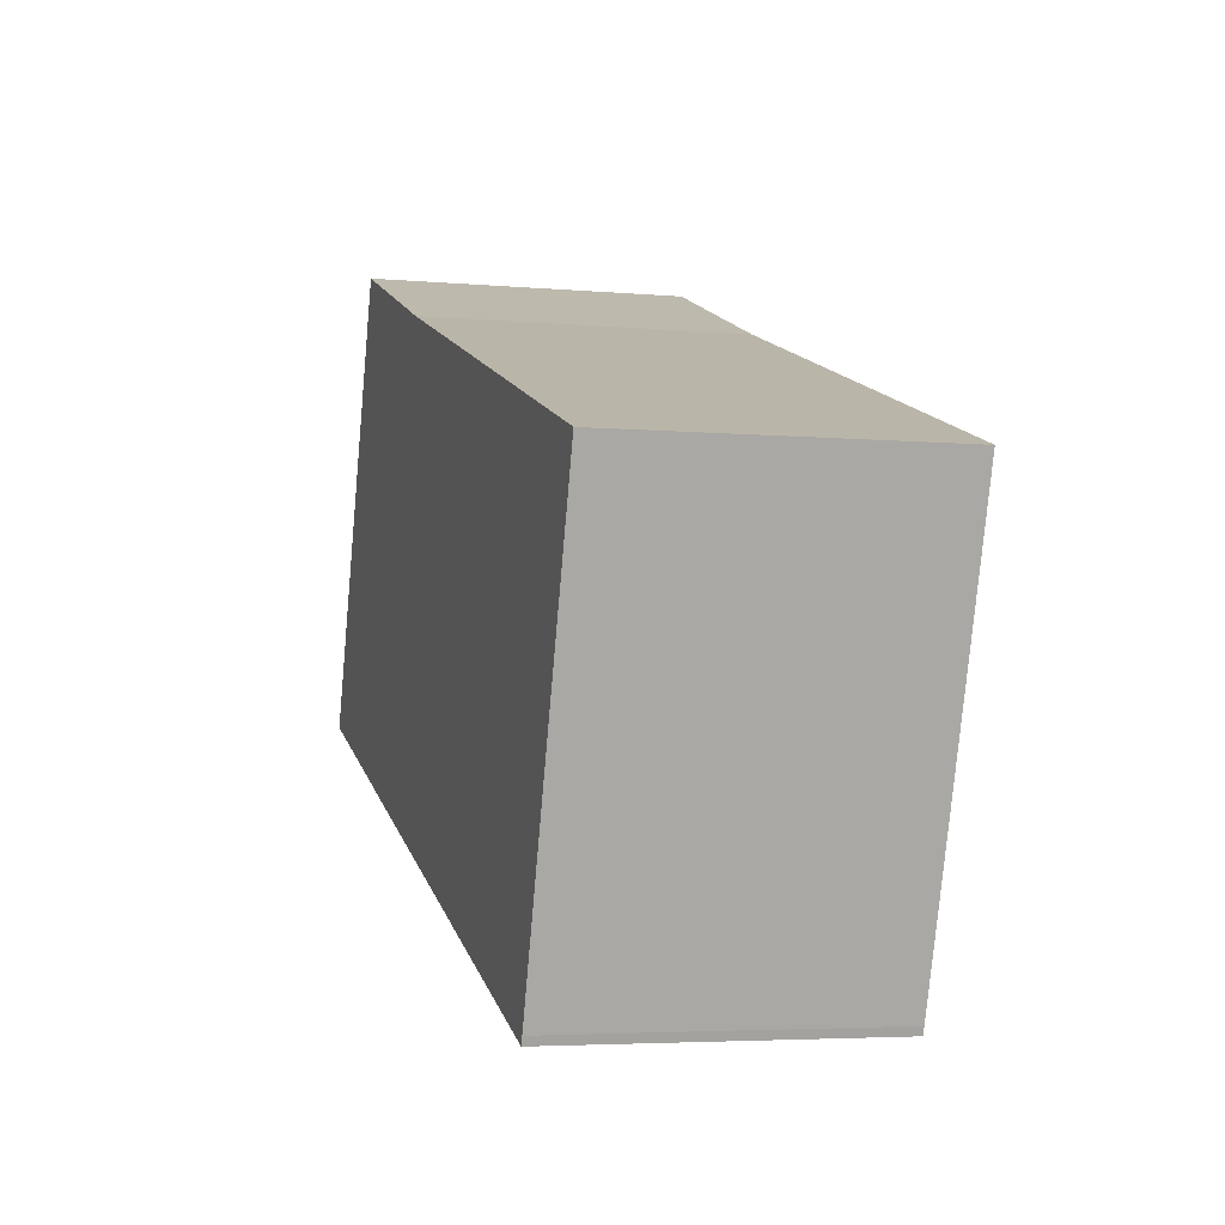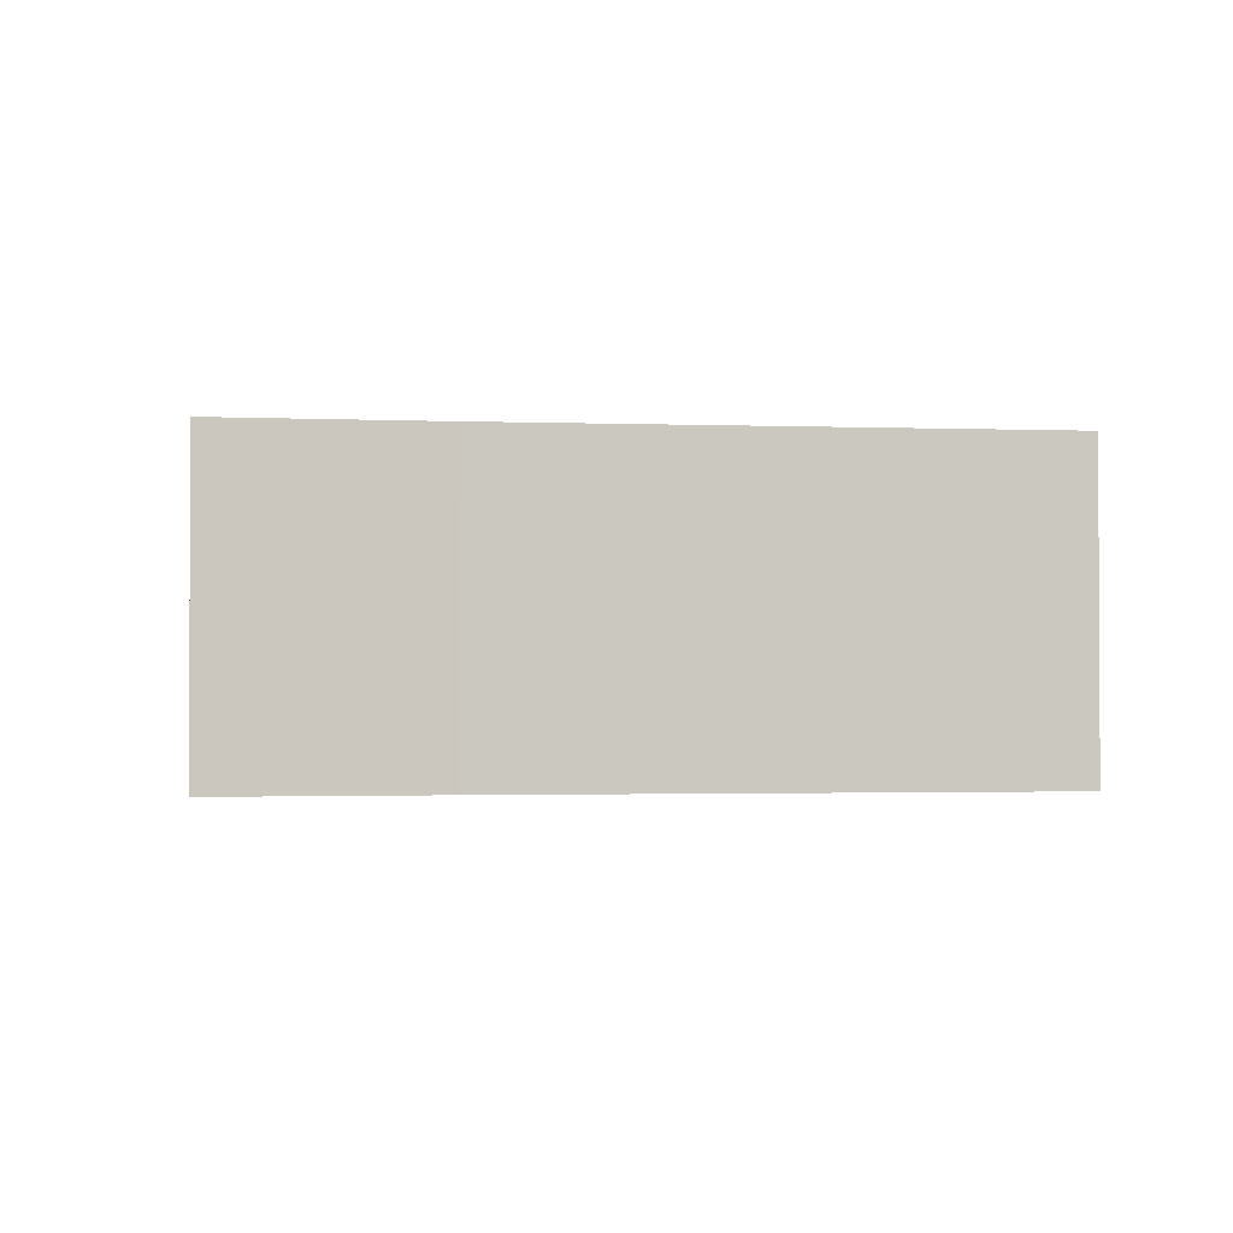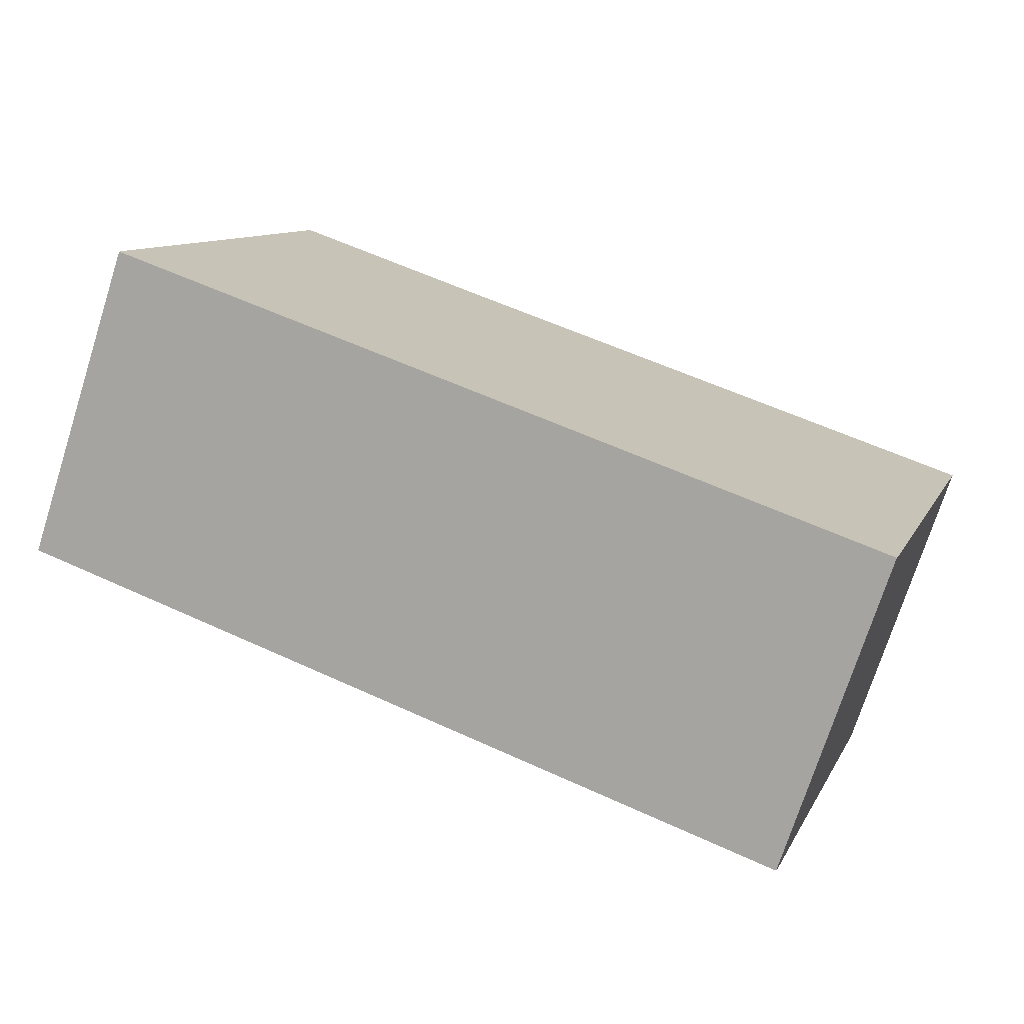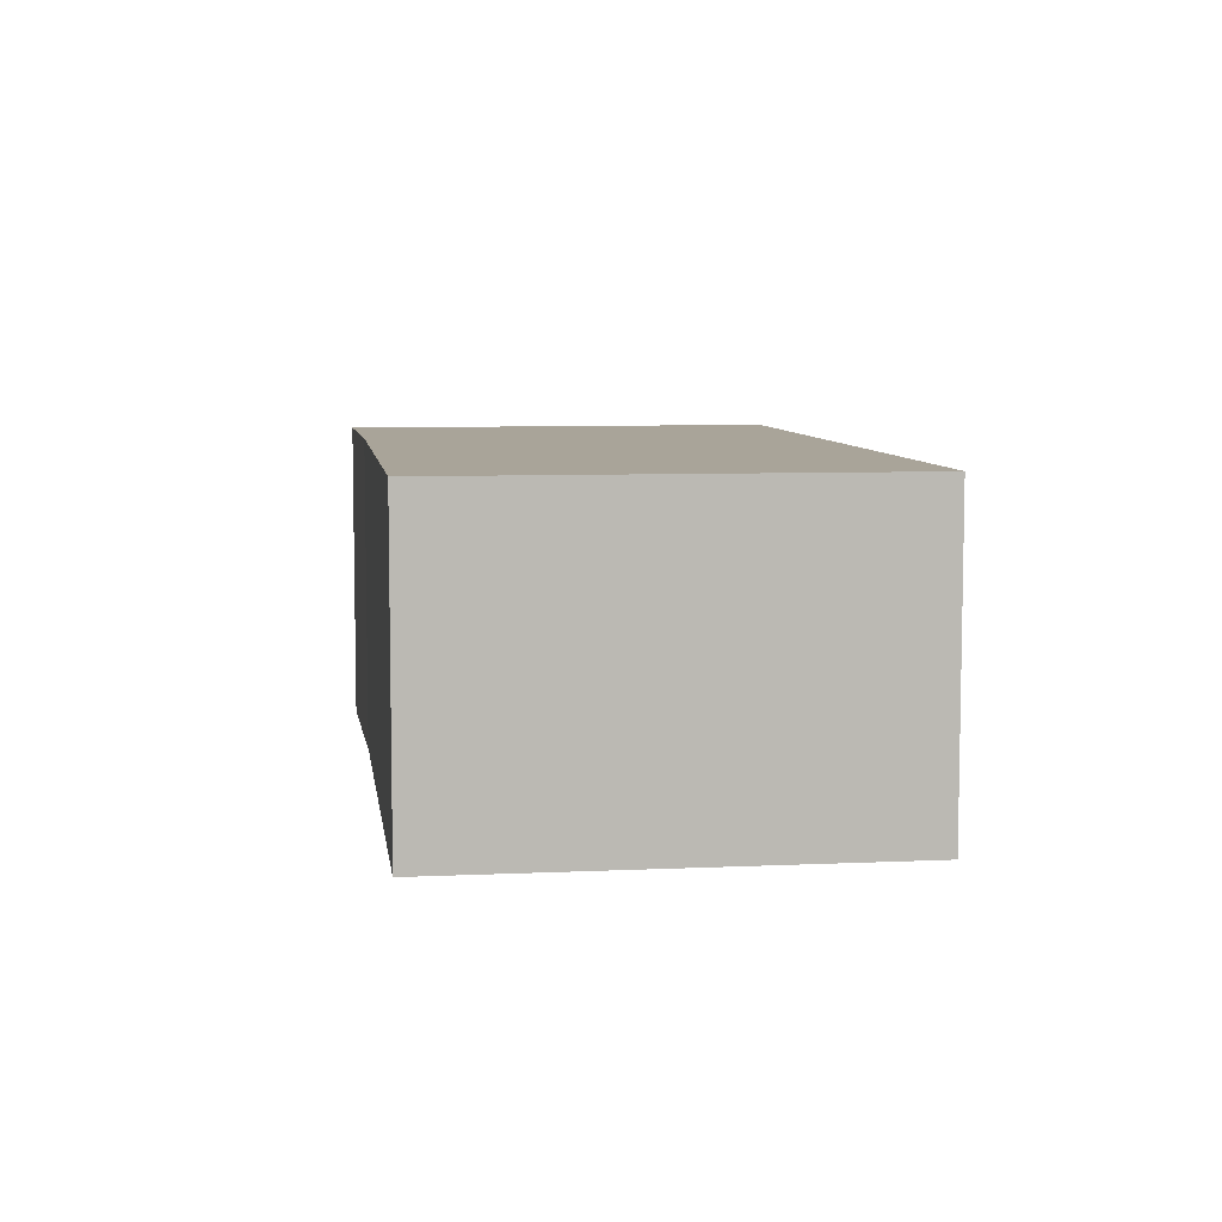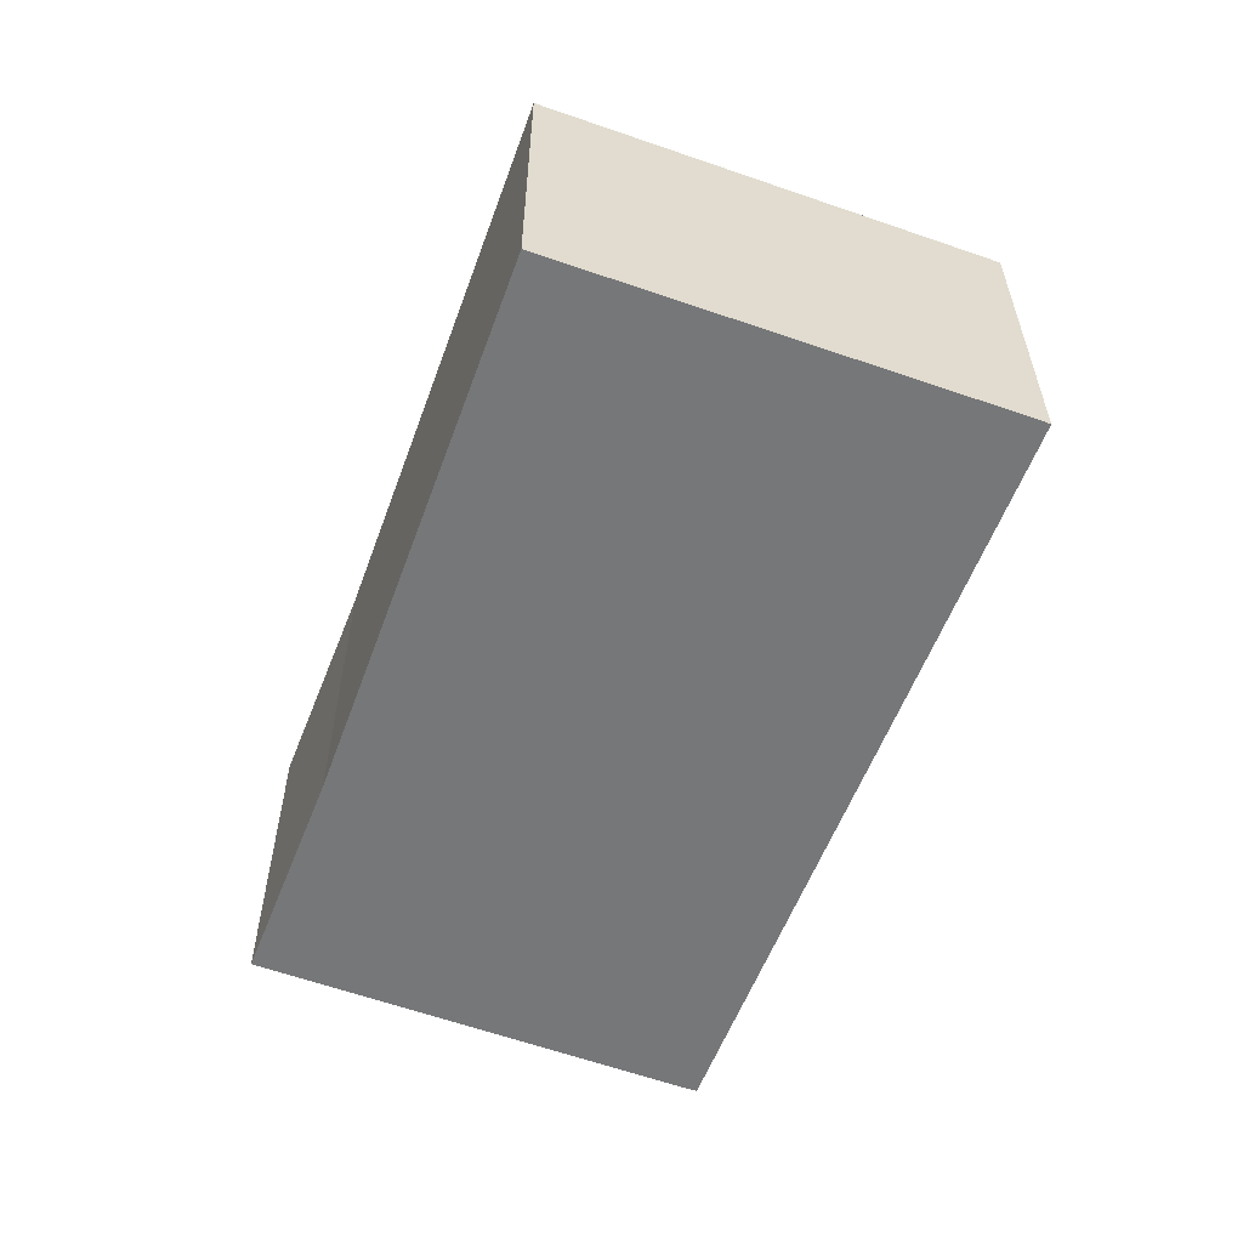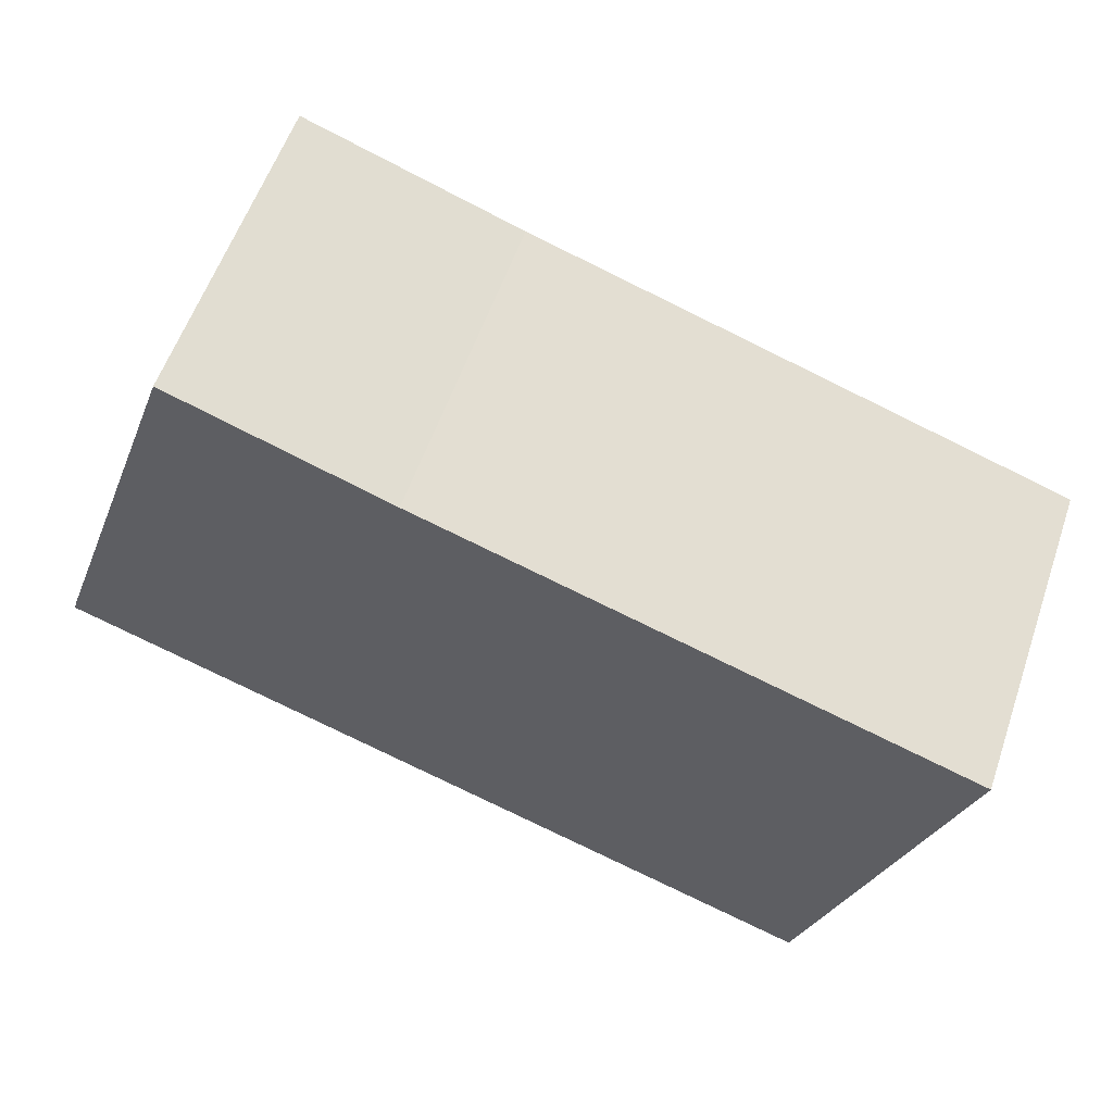
<metadata>
{"format":"obj","ext":"obj","renderer":"f3d","projection":"perspective","resolution":1024,"background":"white","views":[{"elev":-4.4,"azim":73.8,"up":"+Z"},{"elev":-1.7,"azim":10.7,"up":"+Y"},{"elev":-73.8,"azim":-17.7,"up":"+Z"},{"elev":7.2,"azim":100.5,"up":"+Y"},{"elev":-57.1,"azim":88.3,"up":"+Y"},{"elev":57.5,"azim":19.0,"up":"+Z"}]}
</metadata>
<code>
v  0.06 5.786 0.189
v  5.065 5.786 -1.721
v  0 5.786 3.543e-16
v  2.78 5.786 7.891
v  12.73 5.786 -4.325
v  13.78 5.786 -4.683
v  13.84 5.786 -4.536
v  6.663 5.786 6.499
v  16.39 5.786 3.286
v  13.84 2.777e-16 -4.536
v  13.78 2.868e-16 -4.683
v  16.39 -2.012e-16 3.286
v  12.73 2.648e-16 -4.325
v  5.065 1.054e-16 -1.721
v  0 0 0
v  0.06 -1.157e-17 0.189
v  2.78 -4.832e-16 7.891
v  6.663 -3.979e-16 6.499
g defaultobject
f 1 2 3
f 2 1 4
f 2 4 5
f 5 4 6
f 6 4 7
f 7 4 8
f 7 8 9
f 10 6 7
f 6 10 11
f 12 7 9
f 7 12 10
f 11 5 6
f 5 11 2
f 2 11 13
f 2 13 14
f 2 14 3
f 3 14 15
f 15 1 3
f 1 15 16
f 16 4 1
f 4 16 17
f 17 8 4
f 8 17 18
f 18 9 8
f 9 18 12
f 15 17 16
f 17 15 14
f 17 14 18
f 18 14 12
f 12 14 13
f 12 13 11
f 12 11 10

</code>
